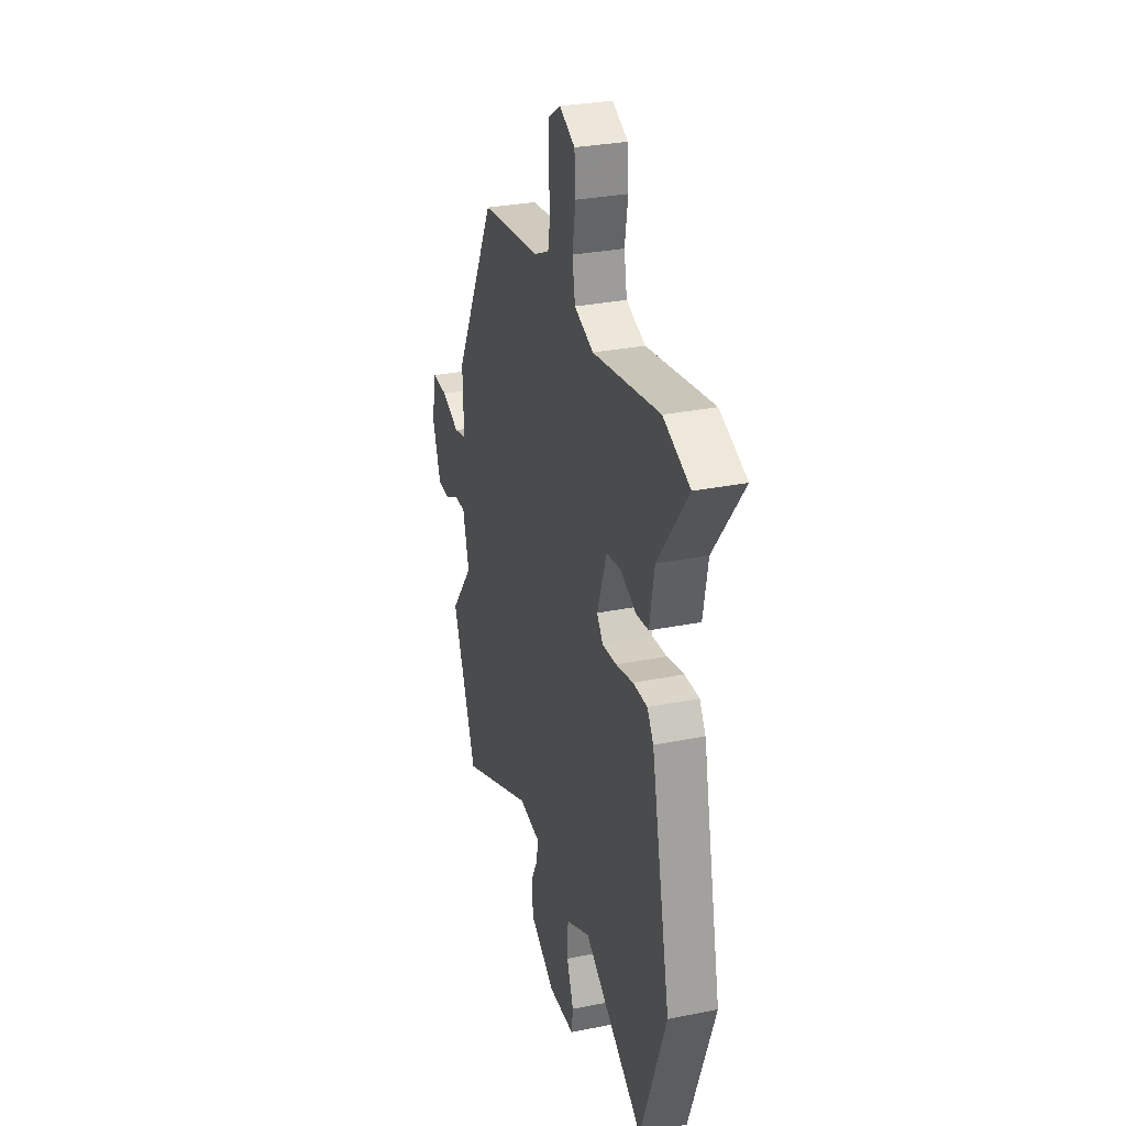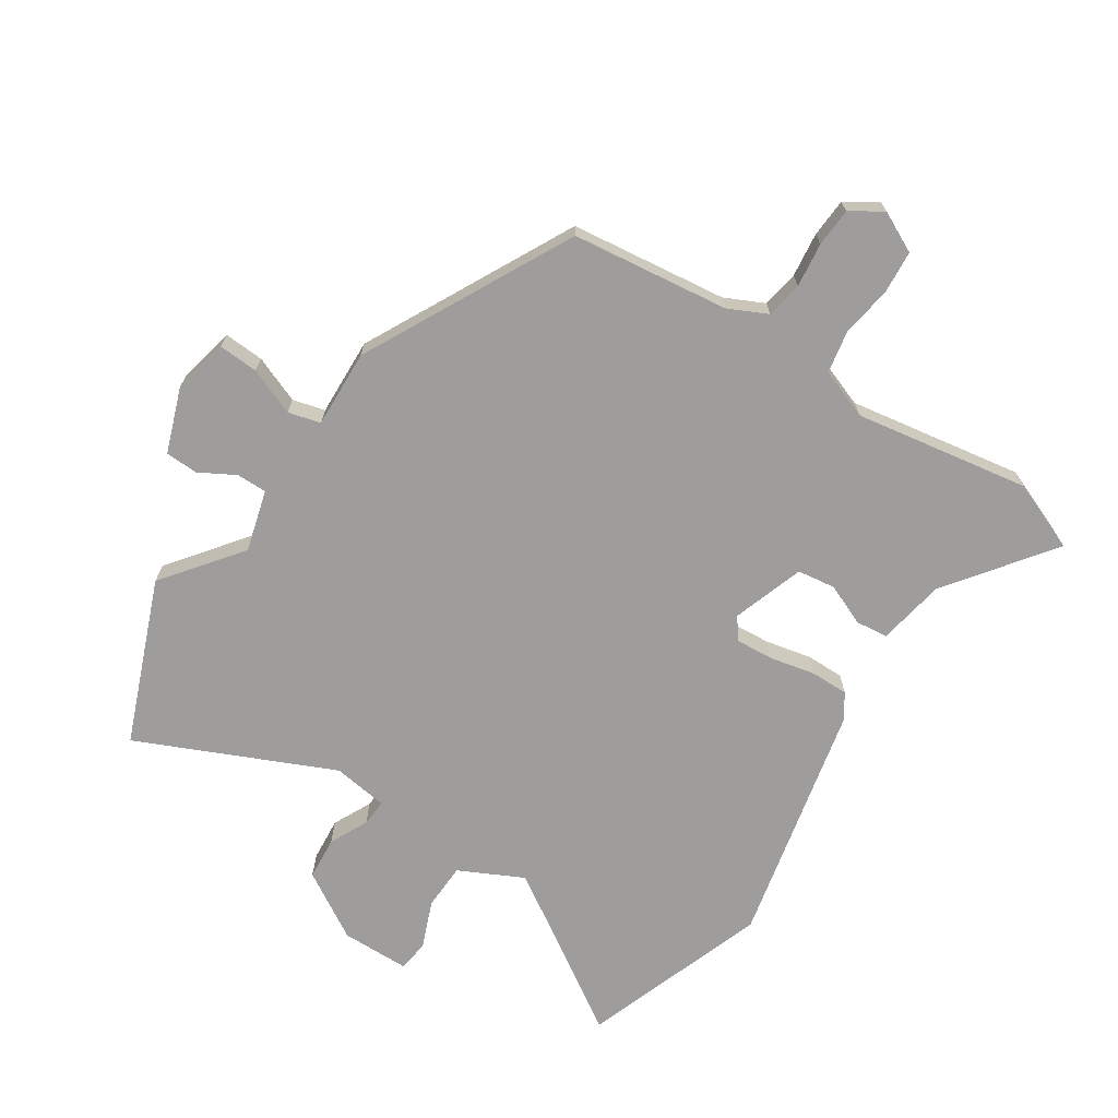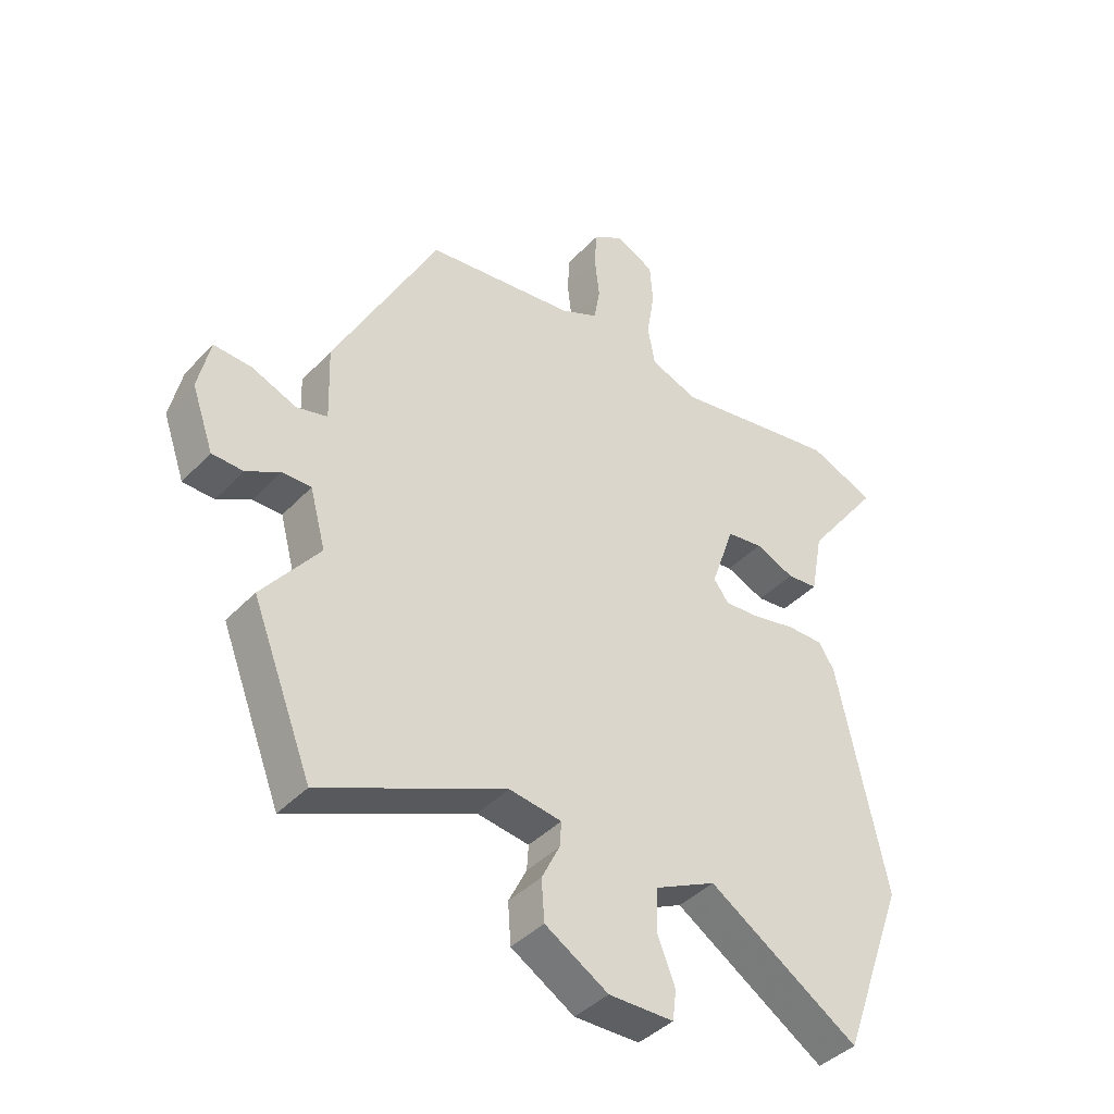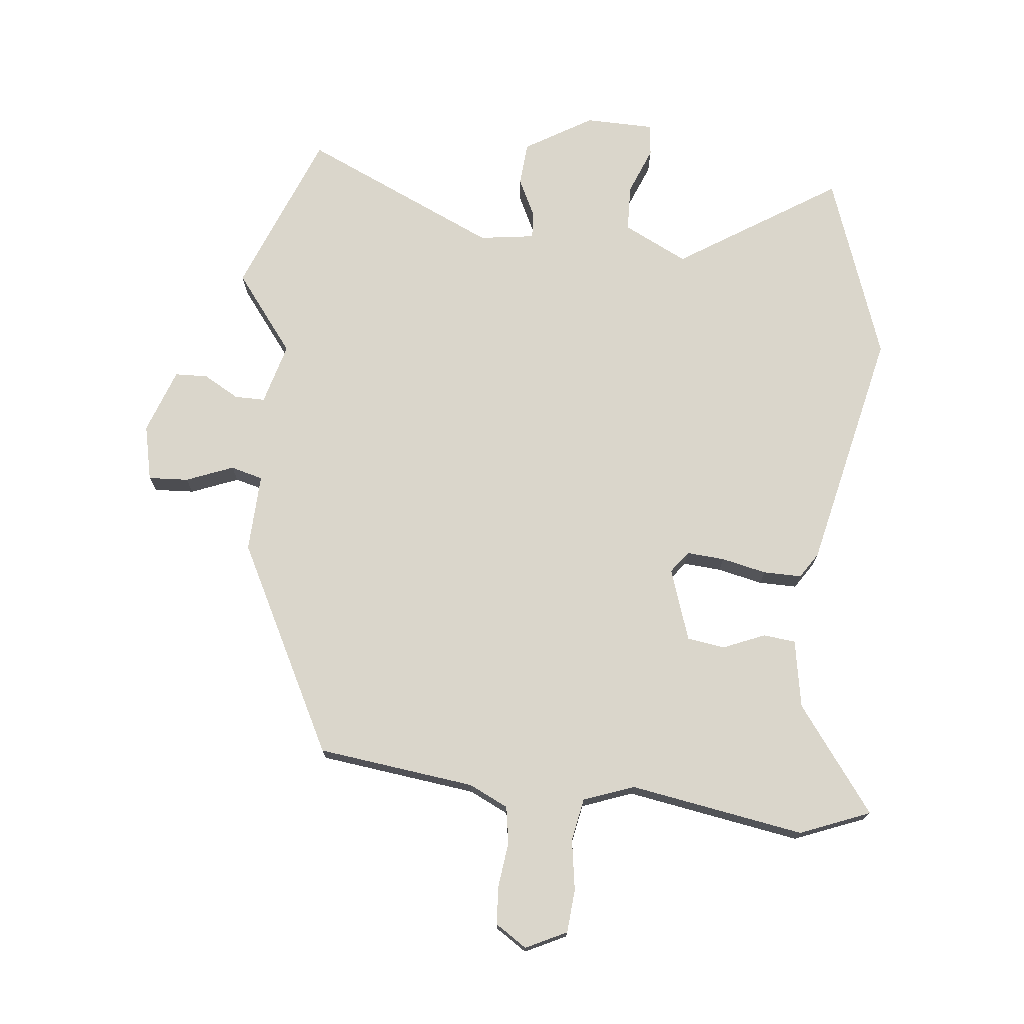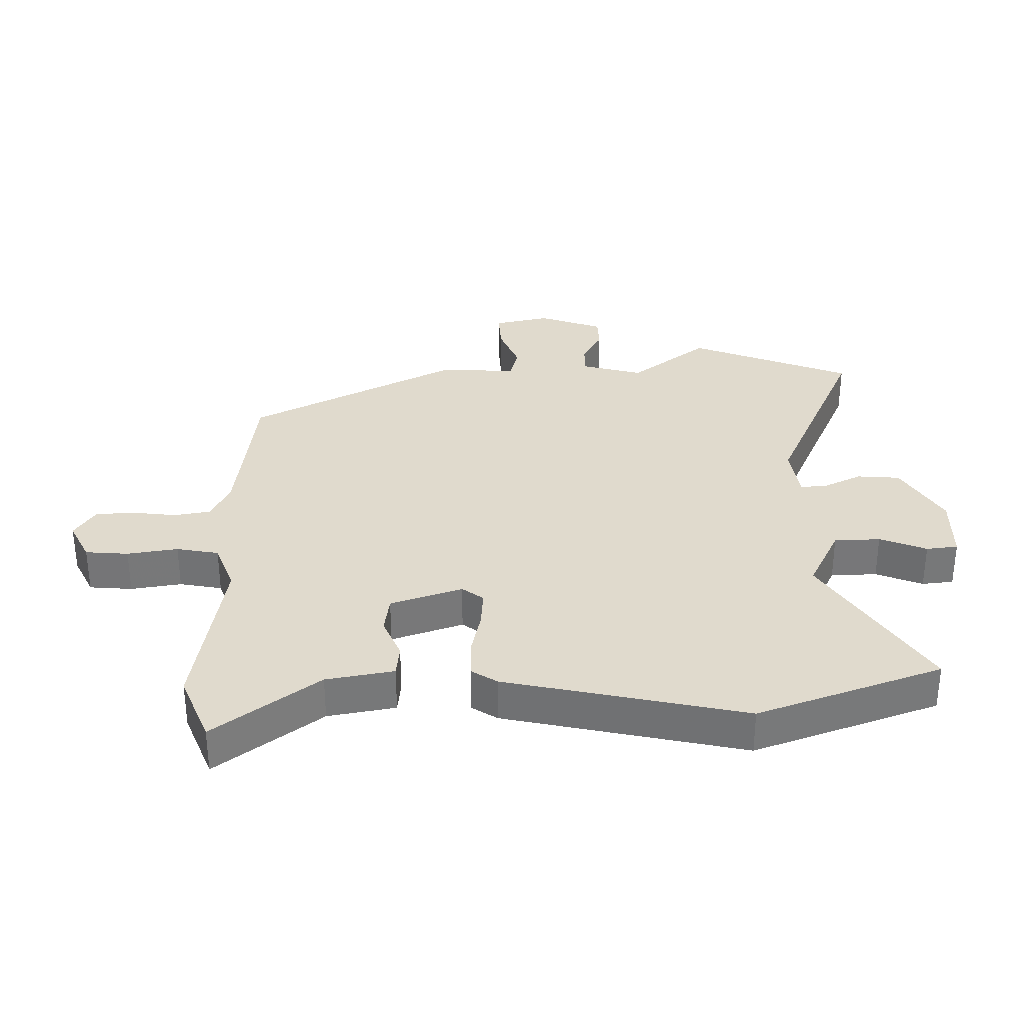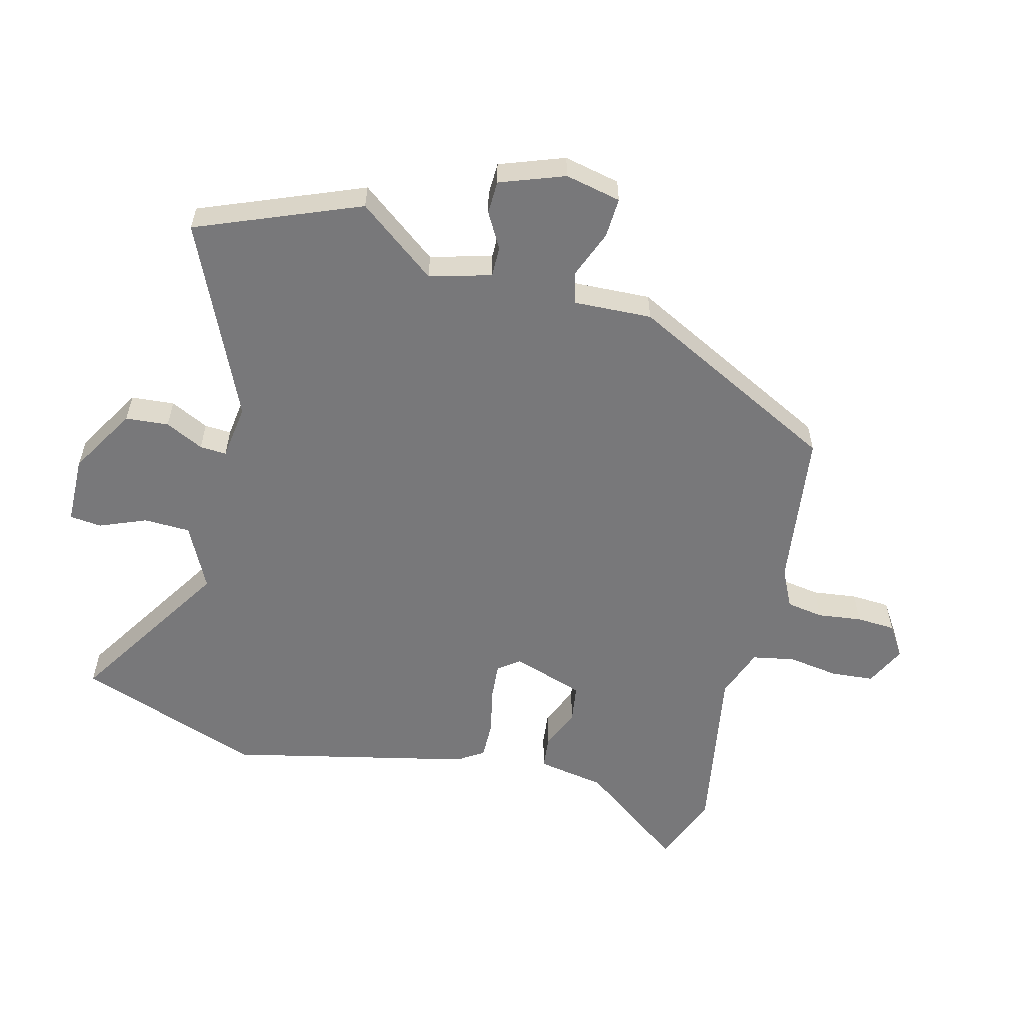
<metadata>
{"format":"obj","ext":"obj","renderer":"f3d","projection":"perspective","resolution":1024,"background":"white","views":[{"elev":29.8,"azim":73.5,"up":"+Z"},{"elev":-70.4,"azim":-32.8,"up":"+Y"},{"elev":-40.8,"azim":-38.6,"up":"+Z"},{"elev":73.8,"azim":6.5,"up":"+Y"},{"elev":33.0,"azim":89.5,"up":"+Y"},{"elev":-57.5,"azim":-103.7,"up":"+Y"}]}
</metadata>
<code>
v -0.306 0.07 0.461
v -0.058 0.07 0.49
v 0.004 0.07 0.519
v 0.014 0.07 0.577
v 0.006 0.07 0.647
v 0.01 0.07 0.708
v 0.06 0.07 0.74
v 0.124 0.07 0.708
v 0.129 0.07 0.64
v 0.116 0.07 0.56
v 0.128 0.07 0.493
v 0.207 0.07 0.463
v 0.483 0.07 0.507
v 0.593 0.07 0.462
v 0.469 0.07 0.298
v 0.449 0.07 0.191
v 0.398 0.07 0.186
v 0.333 0.07 0.214
v 0.273 0.07 0.206
v 0.234 0.07 0.093
v 0.259 0.07 0.059
v 0.319 0.07 0.063
v 0.39 0.07 0.078
v 0.45 0.07 0.078
v 0.476 0.07 0.037
v 0.557 0.07 -0.343
v 0.451 0.07 -0.634
v 0.201 0.07 -0.471
v 0.1 0.07 -0.52
v 0.097 0.07 -0.593
v 0.126 0.07 -0.667
v 0.12 0.07 -0.717
v 0.012 0.07 -0.718
v -0.093 0.07 -0.654
v -0.098 0.07 -0.586
v -0.068 0.07 -0.526
v -0.065 0.07 -0.484
v -0.152 0.07 -0.471
v -0.459 0.07 -0.606
v -0.559 0.07 -0.349
v -0.464 0.07 -0.227
v -0.49 0.07 -0.13
v -0.538 0.07 -0.13
v -0.594 0.07 -0.161
v -0.646 0.07 -0.159
v -0.682 0.07 -0.057
v -0.662 0.07 0.031
v -0.599 0.07 0.027
v -0.525 0.07 -0.003
v -0.474 0.07 0.01
v -0.478 0.07 0.133
v -0.306 0 0.461
v -0.058 0 0.49
v 0.004 0 0.519
v 0.014 0 0.577
v 0.006 0 0.647
v 0.01 0 0.708
v 0.06 0 0.74
v 0.124 0 0.708
v 0.129 0 0.64
v 0.116 0 0.56
v 0.128 0 0.493
v 0.207 0 0.463
v 0.483 0 0.507
v 0.593 0 0.462
v 0.469 0 0.298
v 0.449 0 0.191
v 0.398 0 0.186
v 0.333 0 0.214
v 0.273 0 0.206
v 0.234 0 0.093
v 0.259 0 0.059
v 0.319 0 0.063
v 0.39 0 0.078
v 0.45 0 0.078
v 0.476 0 0.037
v 0.557 0 -0.343
v 0.451 0 -0.634
v 0.201 0 -0.471
v 0.1 0 -0.52
v 0.097 0 -0.593
v 0.126 0 -0.667
v 0.12 0 -0.717
v 0.012 0 -0.718
v -0.093 0 -0.654
v -0.098 0 -0.586
v -0.068 0 -0.526
v -0.065 0 -0.484
v -0.152 0 -0.471
v -0.459 0 -0.606
v -0.559 0 -0.349
v -0.464 0 -0.227
v -0.49 0 -0.13
v -0.538 0 -0.13
v -0.594 0 -0.161
v -0.646 0 -0.159
v -0.682 0 -0.057
v -0.662 0 0.031
v -0.599 0 0.027
v -0.525 0 -0.003
v -0.474 0 0.01
v -0.478 0 0.133
f 50 51 1 2
f 46 47 48 49
f 46 49 50
f 43 44 45 46
f 42 43 46 50
f 41 42 50 2
f 38 39 40 41
f 37 38 41 2
f 33 34 35 36
f 33 36 37
f 30 31 32 33
f 29 30 33 37
f 28 29 37 2
f 22 23 24 25
f 21 22 25 26
f 15 16 17 18
f 15 18 19
f 12 13 14 15
f 11 12 15 19
f 7 8 9 10
f 7 10 11
f 4 5 6 7
f 3 4 7 11
f 21 26 27 28
f 20 21 28 2
f 11 19 20
f 2 3 11 20
f 53 52 102 101
f 100 99 98 97
f 101 100 97
f 97 96 95 94
f 101 97 94 93
f 53 101 93 92
f 92 91 90 89
f 53 92 89 88
f 87 86 85 84
f 88 87 84
f 84 83 82 81
f 88 84 81 80
f 53 88 80 79
f 76 75 74 73
f 77 76 73 72
f 69 68 67 66
f 70 69 66
f 66 65 64 63
f 70 66 63 62
f 61 60 59 58
f 62 61 58
f 58 57 56 55
f 62 58 55 54
f 79 78 77 72
f 53 79 72 71
f 71 70 62
f 71 62 54 53
f 1 52 53 2
f 2 53 54 3
f 3 54 55 4
f 4 55 56 5
f 5 56 57 6
f 6 57 58 7
f 7 58 59 8
f 8 59 60 9
f 9 60 61 10
f 10 61 62 11
f 11 62 63 12
f 12 63 64 13
f 13 64 65 14
f 14 65 66 15
f 15 66 67 16
f 16 67 68 17
f 17 68 69 18
f 18 69 70 19
f 19 70 71 20
f 20 71 72 21
f 21 72 73 22
f 22 73 74 23
f 23 74 75 24
f 24 75 76 25
f 25 76 77 26
f 26 77 78 27
f 27 78 79 28
f 28 79 80 29
f 29 80 81 30
f 30 81 82 31
f 31 82 83 32
f 32 83 84 33
f 33 84 85 34
f 34 85 86 35
f 35 86 87 36
f 36 87 88 37
f 37 88 89 38
f 38 89 90 39
f 39 90 91 40
f 40 91 92 41
f 41 92 93 42
f 42 93 94 43
f 43 94 95 44
f 44 95 96 45
f 45 96 97 46
f 46 97 98 47
f 47 98 99 48
f 48 99 100 49
f 49 100 101 50
f 50 101 102 51
f 51 102 52 1

</code>
